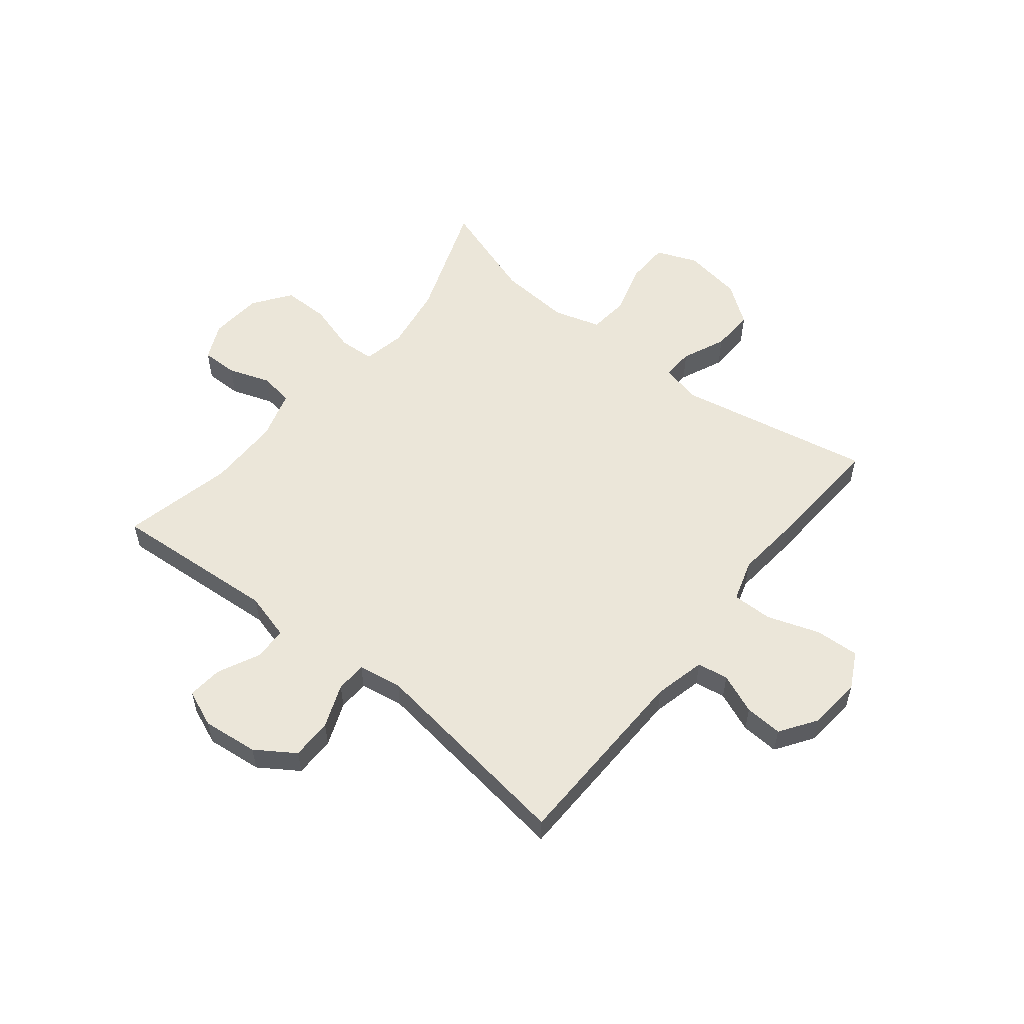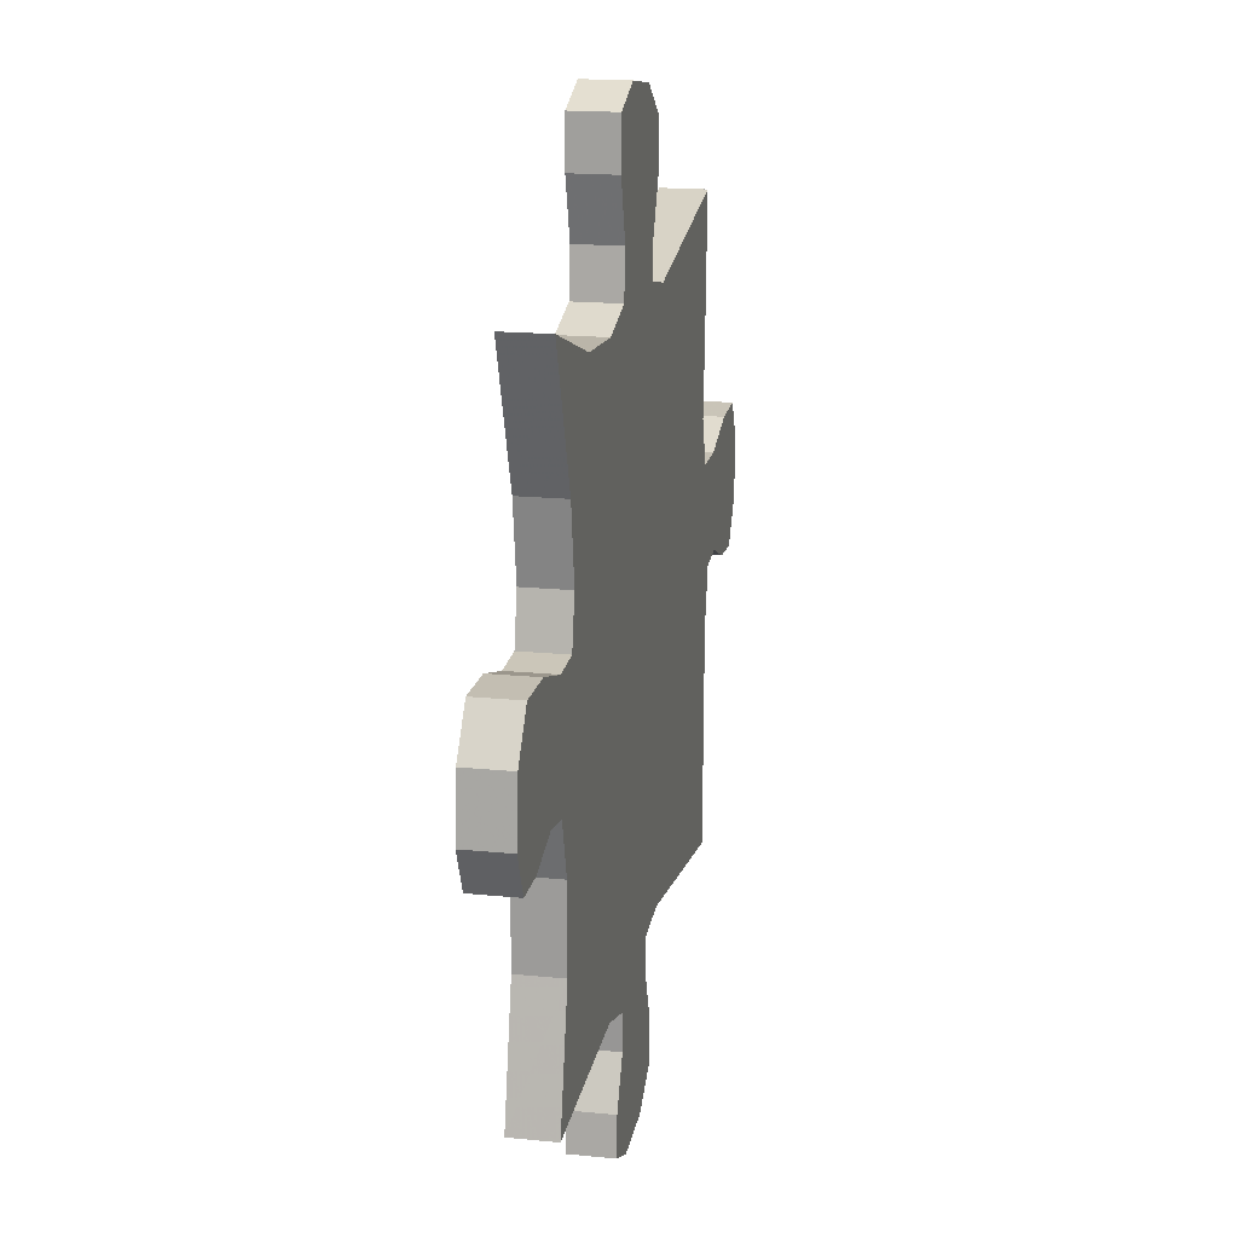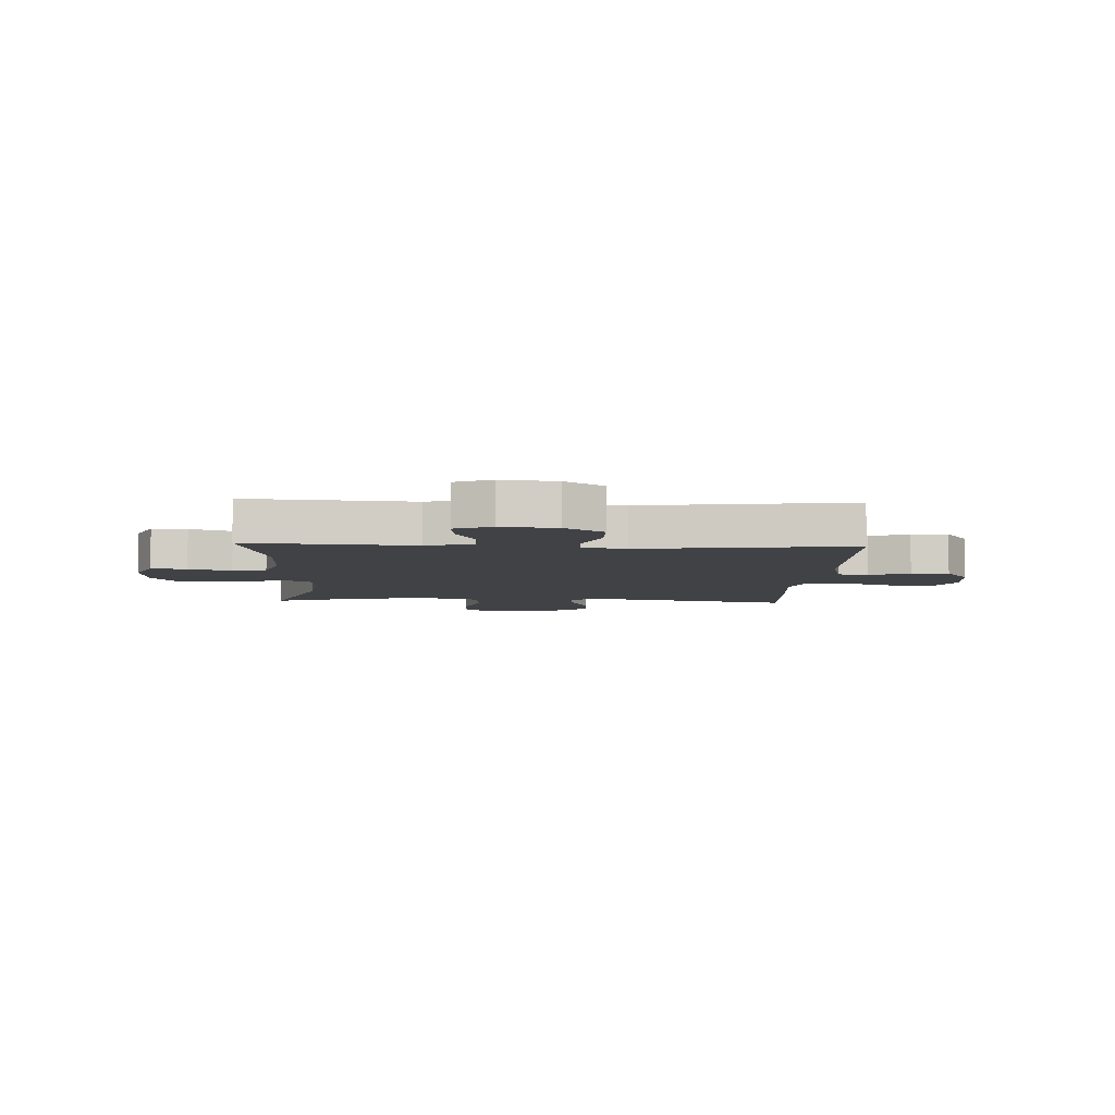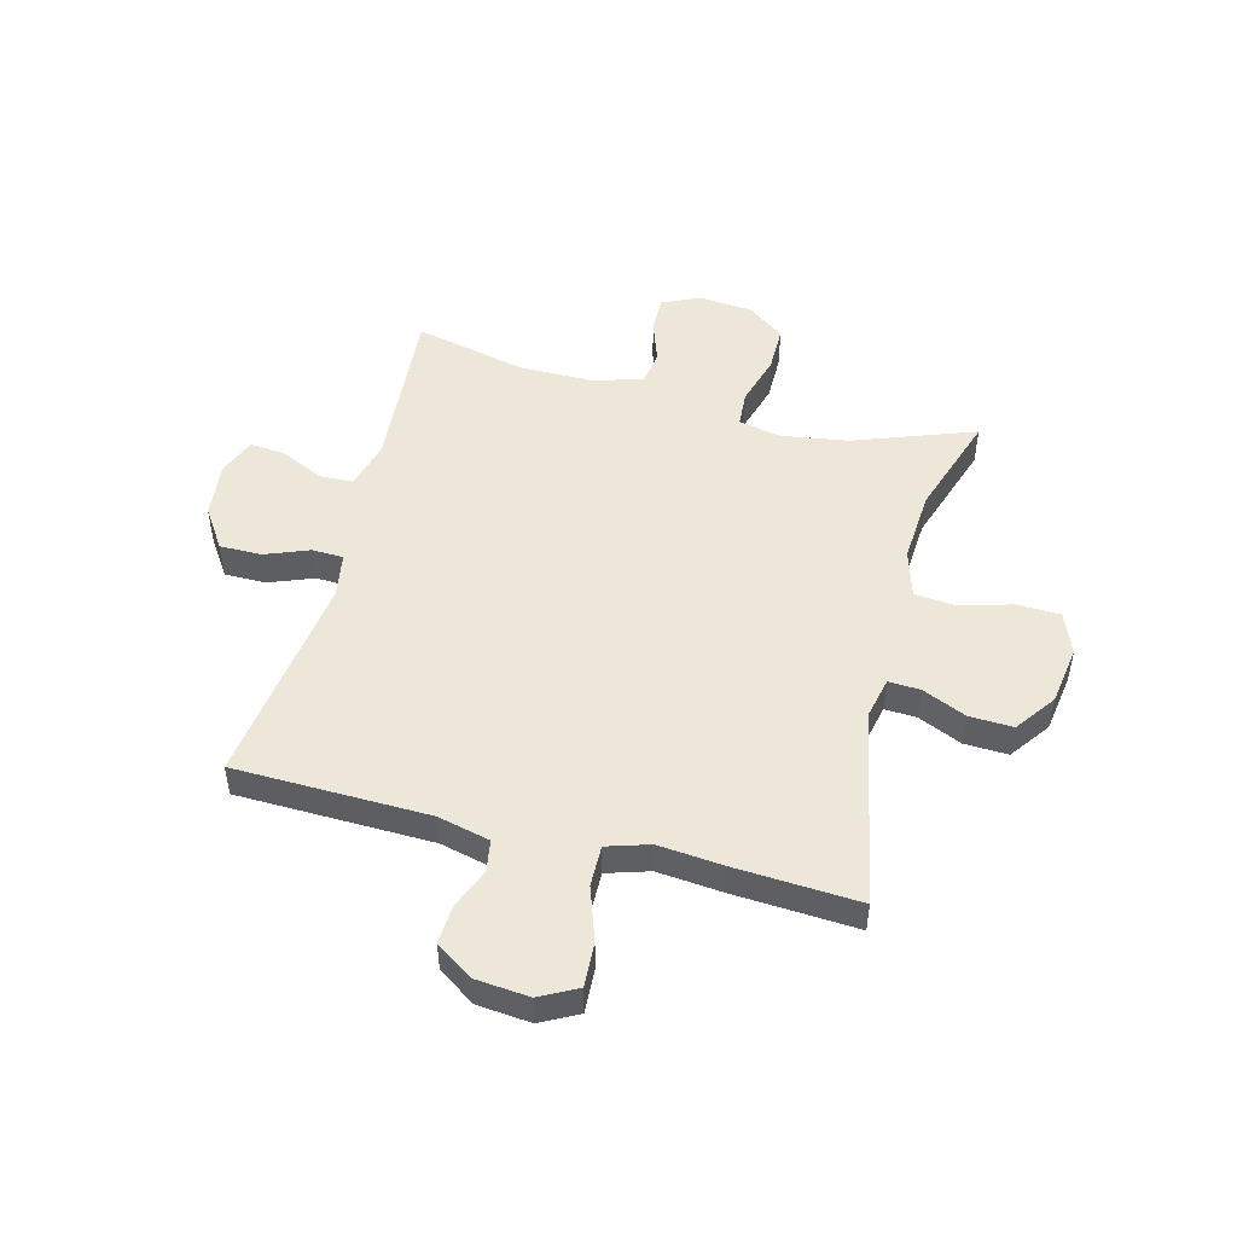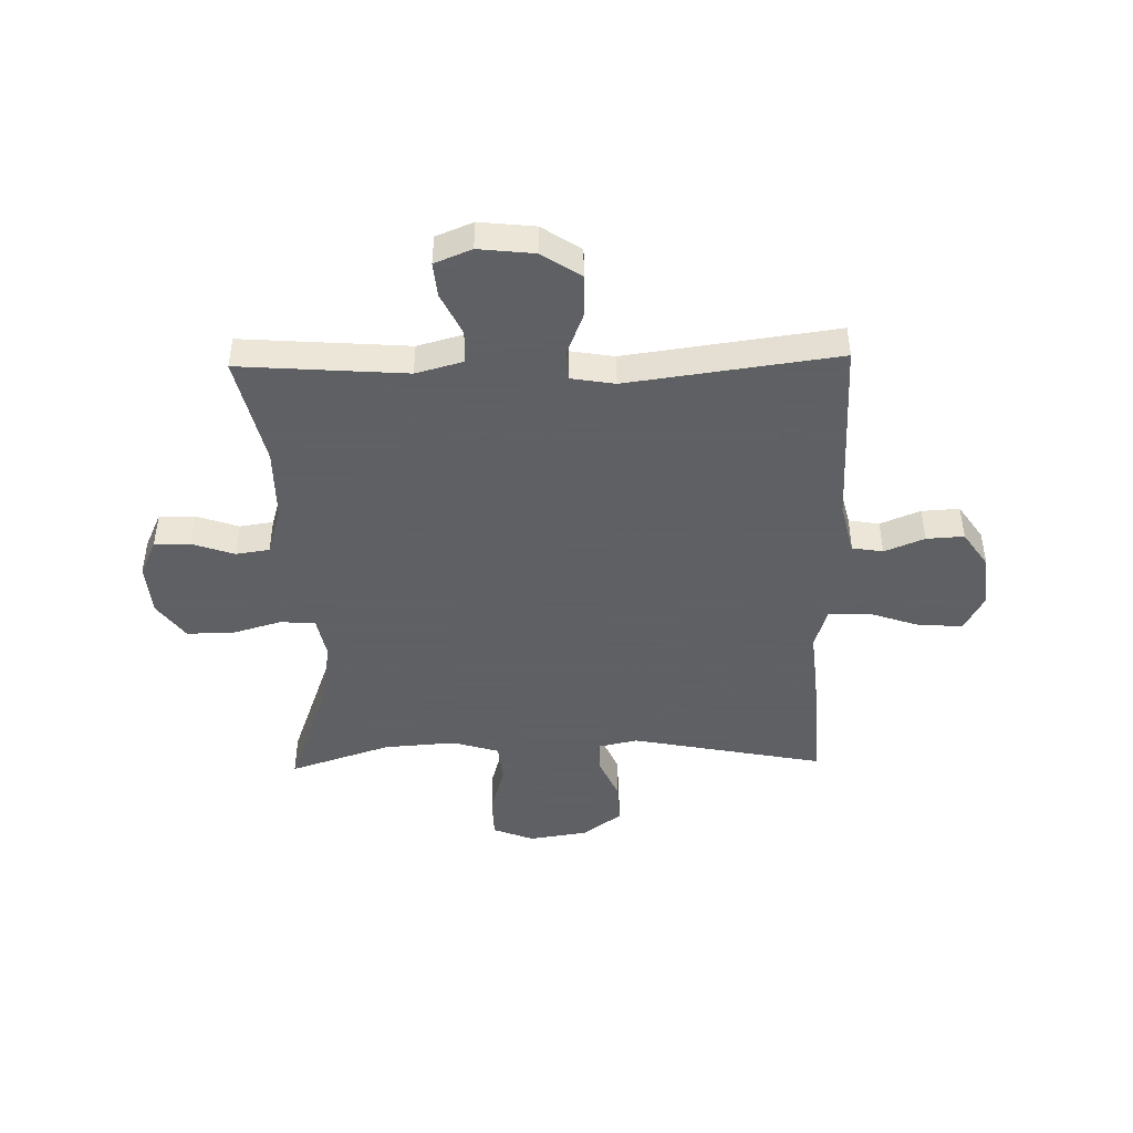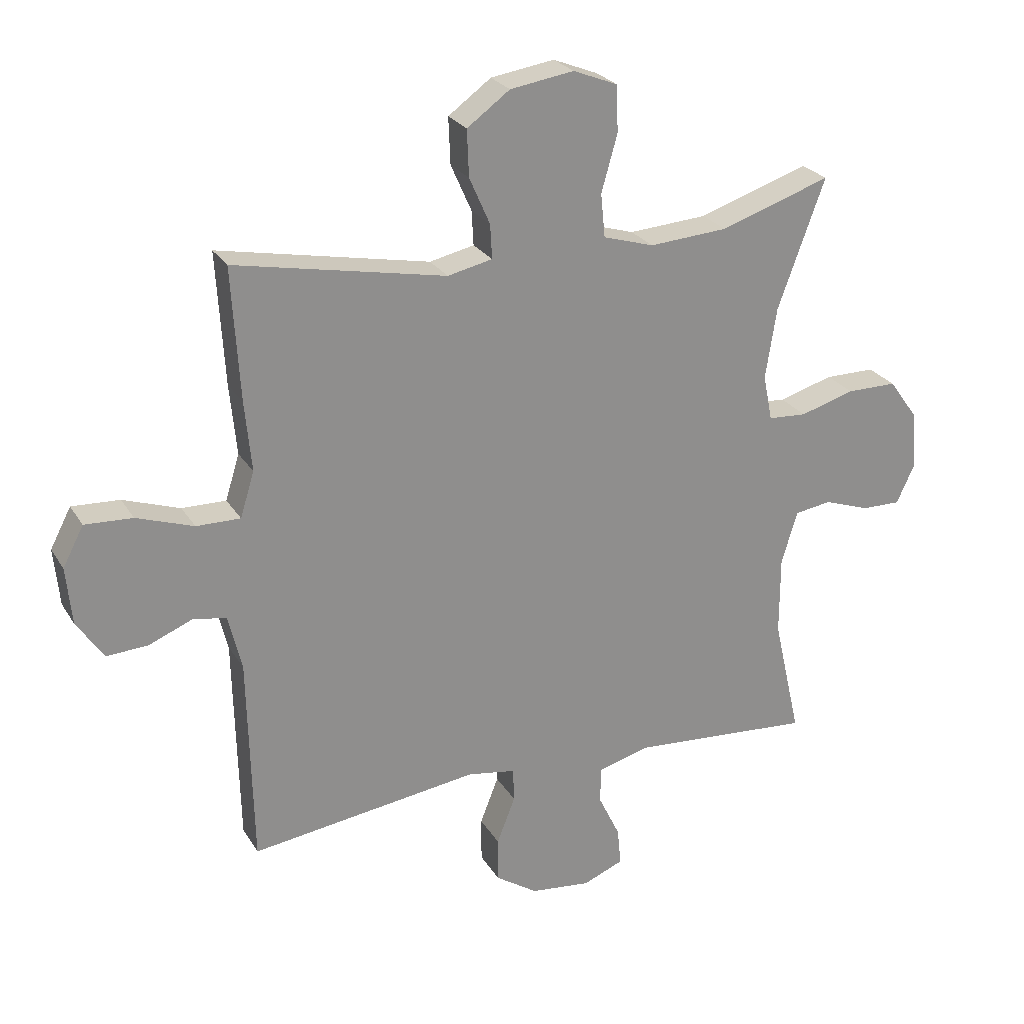
<metadata>
{"format":"obj","ext":"obj","renderer":"f3d","projection":"perspective","resolution":1024,"background":"white","views":[{"elev":55.9,"azim":-141.3,"up":"+Y"},{"elev":17.5,"azim":101.4,"up":"+Z"},{"elev":-6.3,"azim":177.3,"up":"+Y"},{"elev":49.6,"azim":-75.5,"up":"+Y"},{"elev":-45.3,"azim":-178.7,"up":"+Y"},{"elev":25.2,"azim":-24.4,"up":"+Z"}]}
</metadata>
<code>
v -0.5 0.07 0.5
v -0.155 0.07 0.432
v -0.082 0.07 0.448
v -0.085 0.07 0.504
v -0.119 0.07 0.581
v -0.122 0.07 0.657
v -0.052 0.07 0.708
v 0.052 0.07 0.724
v 0.125 0.07 0.695
v 0.127 0.07 0.619
v 0.101 0.07 0.527
v 0.108 0.07 0.456
v 0.191 0.07 0.431
v 0.319 0.07 0.44
v 0.5 0.07 0.5
v 0.423 0.07 0.289
v 0.405 0.07 0.173
v 0.42 0.07 0.098
v 0.483 0.07 0.094
v 0.572 0.07 0.12
v 0.654 0.07 0.12
v 0.702 0.07 0.054
v 0.71 0.07 -0.04
v 0.68 0.07 -0.105
v 0.616 0.07 -0.104
v 0.541 0.07 -0.078
v 0.481 0.07 -0.087
v 0.455 0.07 -0.174
v 0.455 0.07 -0.303
v 0.5 0.07 -0.5
v 0.203 0.07 -0.478
v 0.119 0.07 -0.501
v 0.117 0.07 -0.56
v 0.153 0.07 -0.635
v 0.159 0.07 -0.697
v 0.093 0.07 -0.724
v -0.006 0.07 -0.713
v -0.075 0.07 -0.667
v -0.075 0.07 -0.594
v -0.045 0.07 -0.517
v -0.047 0.07 -0.462
v -0.125 0.07 -0.449
v -0.5 0.07 -0.5
v -0.508 0.07 -0.159
v -0.53 0.07 -0.068
v -0.585 0.07 -0.059
v -0.656 0.07 -0.088
v -0.723 0.07 -0.092
v -0.767 0.07 -0.027
v -0.776 0.07 0.067
v -0.742 0.07 0.132
v -0.664 0.07 0.128
v -0.571 0.07 0.096
v -0.499 0.07 0.095
v -0.476 0.07 0.169
v -0.487 0.07 0.284
v -0.5 0 0.5
v -0.155 0 0.432
v -0.082 0 0.448
v -0.085 0 0.504
v -0.119 0 0.581
v -0.122 0 0.657
v -0.052 0 0.708
v 0.052 0 0.724
v 0.125 0 0.695
v 0.127 0 0.619
v 0.101 0 0.527
v 0.108 0 0.456
v 0.191 0 0.431
v 0.319 0 0.44
v 0.5 0 0.5
v 0.423 0 0.289
v 0.405 0 0.173
v 0.42 0 0.098
v 0.483 0 0.094
v 0.572 0 0.12
v 0.654 0 0.12
v 0.702 0 0.054
v 0.71 0 -0.04
v 0.68 0 -0.105
v 0.616 0 -0.104
v 0.541 0 -0.078
v 0.481 0 -0.087
v 0.455 0 -0.174
v 0.455 0 -0.303
v 0.5 0 -0.5
v 0.203 0 -0.478
v 0.119 0 -0.501
v 0.117 0 -0.56
v 0.153 0 -0.635
v 0.159 0 -0.697
v 0.093 0 -0.724
v -0.006 0 -0.713
v -0.075 0 -0.667
v -0.075 0 -0.594
v -0.045 0 -0.517
v -0.047 0 -0.462
v -0.125 0 -0.449
v -0.5 0 -0.5
v -0.508 0 -0.159
v -0.53 0 -0.068
v -0.585 0 -0.059
v -0.656 0 -0.088
v -0.723 0 -0.092
v -0.767 0 -0.027
v -0.776 0 0.067
v -0.742 0 0.132
v -0.664 0 0.128
v -0.571 0 0.096
v -0.499 0 0.095
v -0.476 0 0.169
v -0.487 0 0.284
f 55 56 1 2
f 54 55 2 3
f 50 51 52 53
f 50 53 54
f 49 50 54
f 46 47 48 49
f 45 46 49 54
f 44 45 54 3
f 42 43 44 3
f 37 38 39 40
f 37 40 41
f 36 37 41
f 33 34 35 36
f 32 33 36 41
f 31 32 41
f 29 30 31
f 28 29 31 41
f 27 28 41 42
f 23 24 25 26
f 23 26 27
f 22 23 27
f 19 20 21 22
f 18 19 22 27
f 14 15 16
f 13 14 16 17
f 12 13 17 18
f 8 9 10 11
f 8 11 12
f 7 8 12
f 4 5 6 7
f 3 4 7 12
f 18 27 42
f 3 12 18 42
f 58 57 112 111
f 59 58 111 110
f 109 108 107 106
f 110 109 106
f 110 106 105
f 105 104 103 102
f 110 105 102 101
f 59 110 101 100
f 59 100 99 98
f 96 95 94 93
f 97 96 93
f 97 93 92
f 92 91 90 89
f 97 92 89 88
f 97 88 87
f 87 86 85
f 97 87 85 84
f 98 97 84 83
f 82 81 80 79
f 83 82 79
f 83 79 78
f 78 77 76 75
f 83 78 75 74
f 72 71 70
f 73 72 70 69
f 74 73 69 68
f 67 66 65 64
f 68 67 64
f 68 64 63
f 63 62 61 60
f 68 63 60 59
f 98 83 74
f 98 74 68 59
f 1 57 58 2
f 2 58 59 3
f 3 59 60 4
f 4 60 61 5
f 5 61 62 6
f 6 62 63 7
f 7 63 64 8
f 8 64 65 9
f 9 65 66 10
f 10 66 67 11
f 11 67 68 12
f 12 68 69 13
f 13 69 70 14
f 14 70 71 15
f 15 71 72 16
f 16 72 73 17
f 17 73 74 18
f 18 74 75 19
f 19 75 76 20
f 20 76 77 21
f 21 77 78 22
f 22 78 79 23
f 23 79 80 24
f 24 80 81 25
f 25 81 82 26
f 26 82 83 27
f 27 83 84 28
f 28 84 85 29
f 29 85 86 30
f 30 86 87 31
f 31 87 88 32
f 32 88 89 33
f 33 89 90 34
f 34 90 91 35
f 35 91 92 36
f 36 92 93 37
f 37 93 94 38
f 38 94 95 39
f 39 95 96 40
f 40 96 97 41
f 41 97 98 42
f 42 98 99 43
f 43 99 100 44
f 44 100 101 45
f 45 101 102 46
f 46 102 103 47
f 47 103 104 48
f 48 104 105 49
f 49 105 106 50
f 50 106 107 51
f 51 107 108 52
f 52 108 109 53
f 53 109 110 54
f 54 110 111 55
f 55 111 112 56
f 56 112 57 1

</code>
